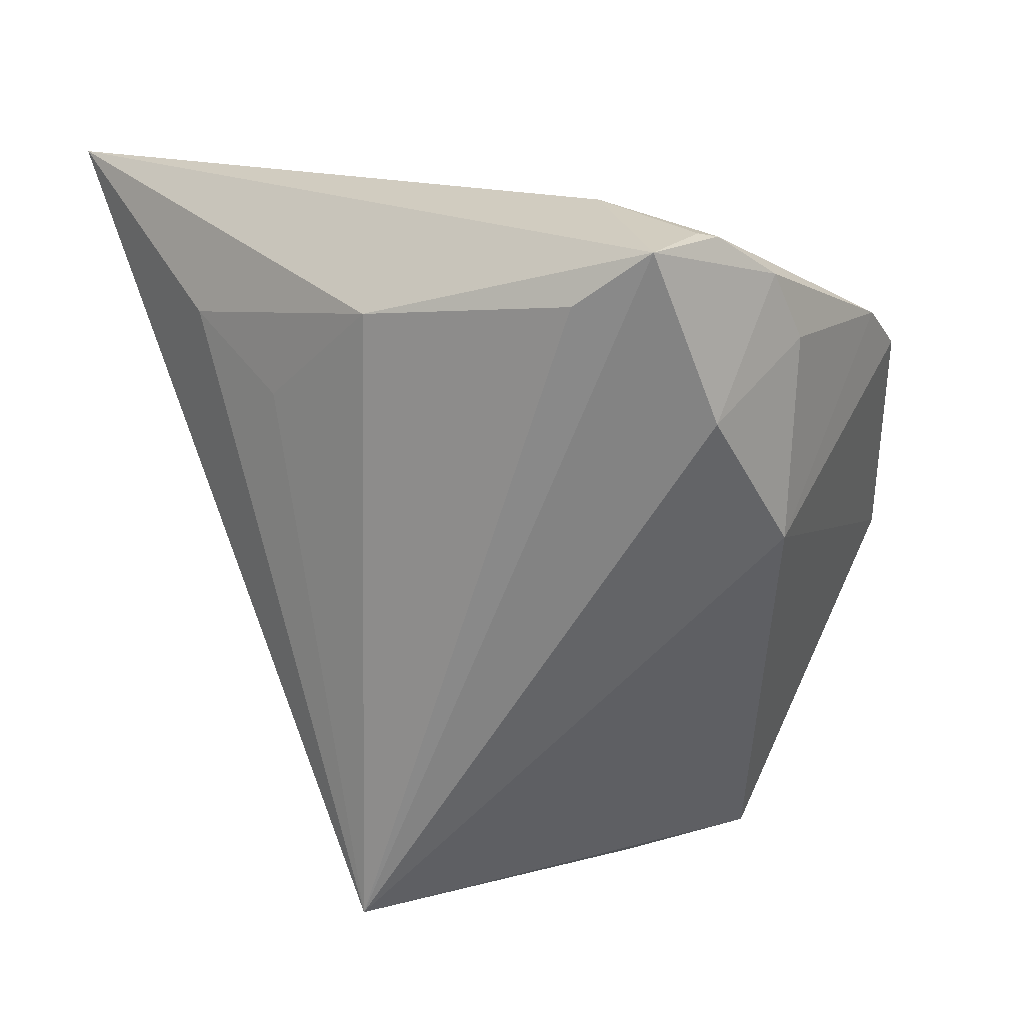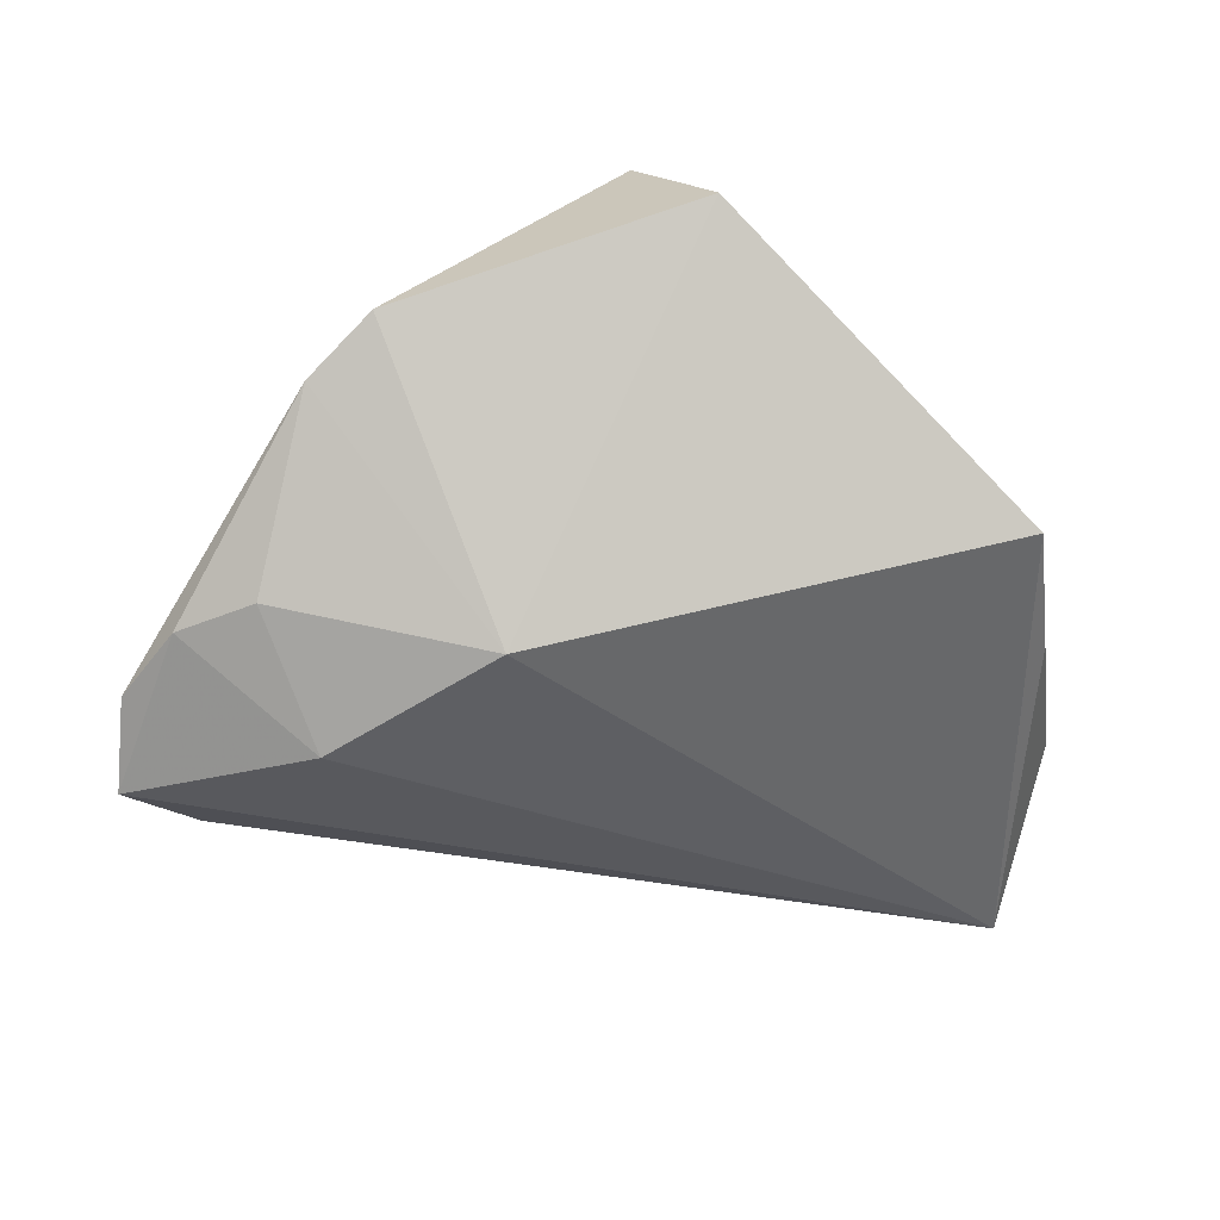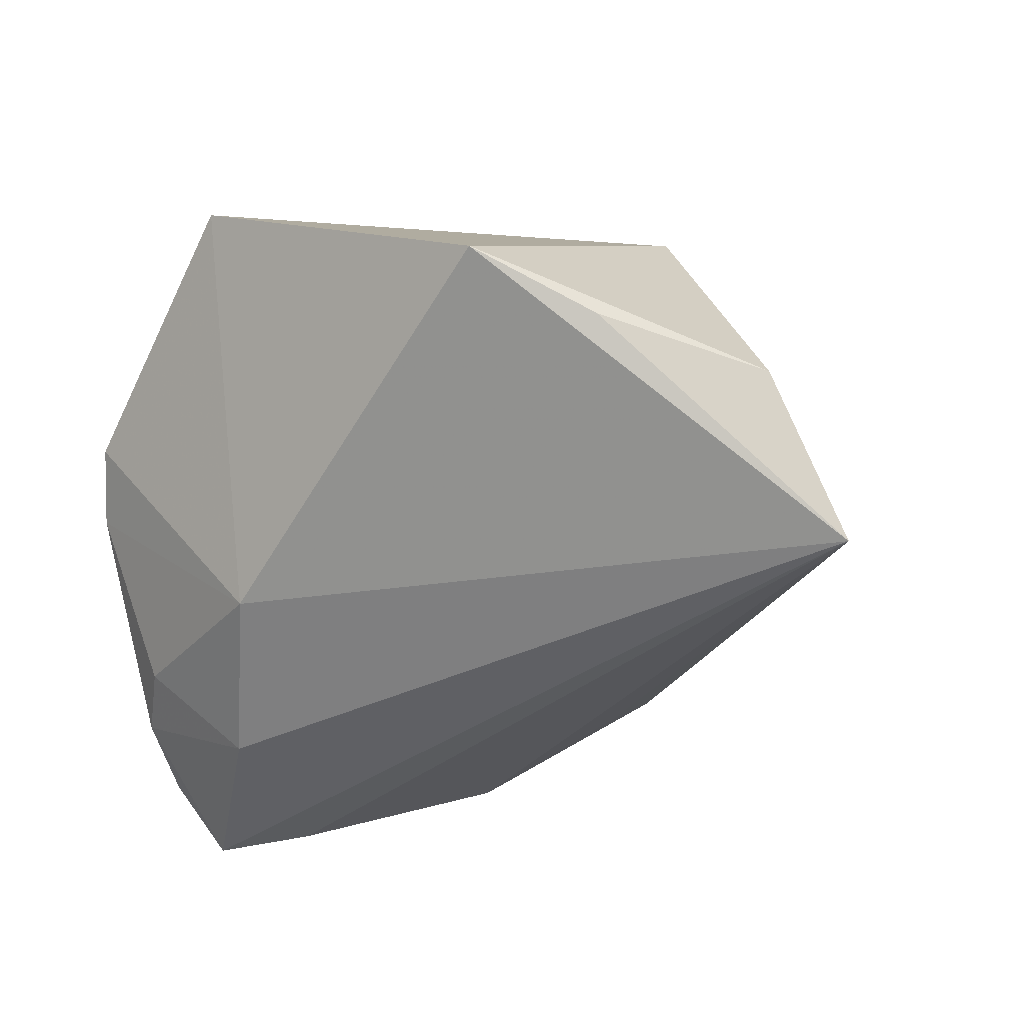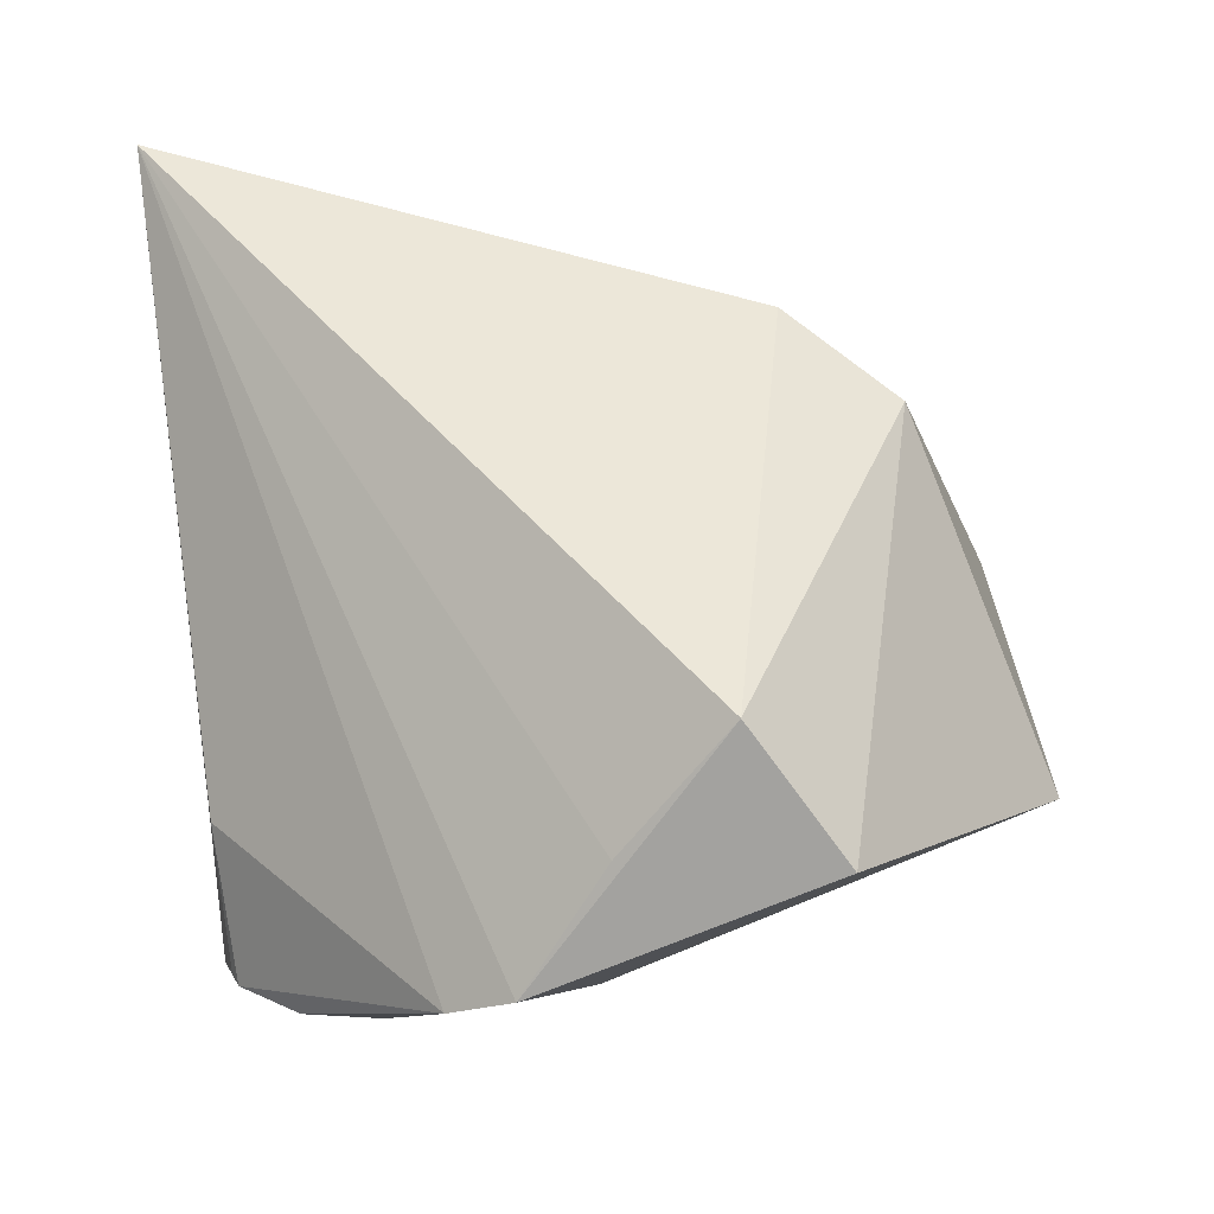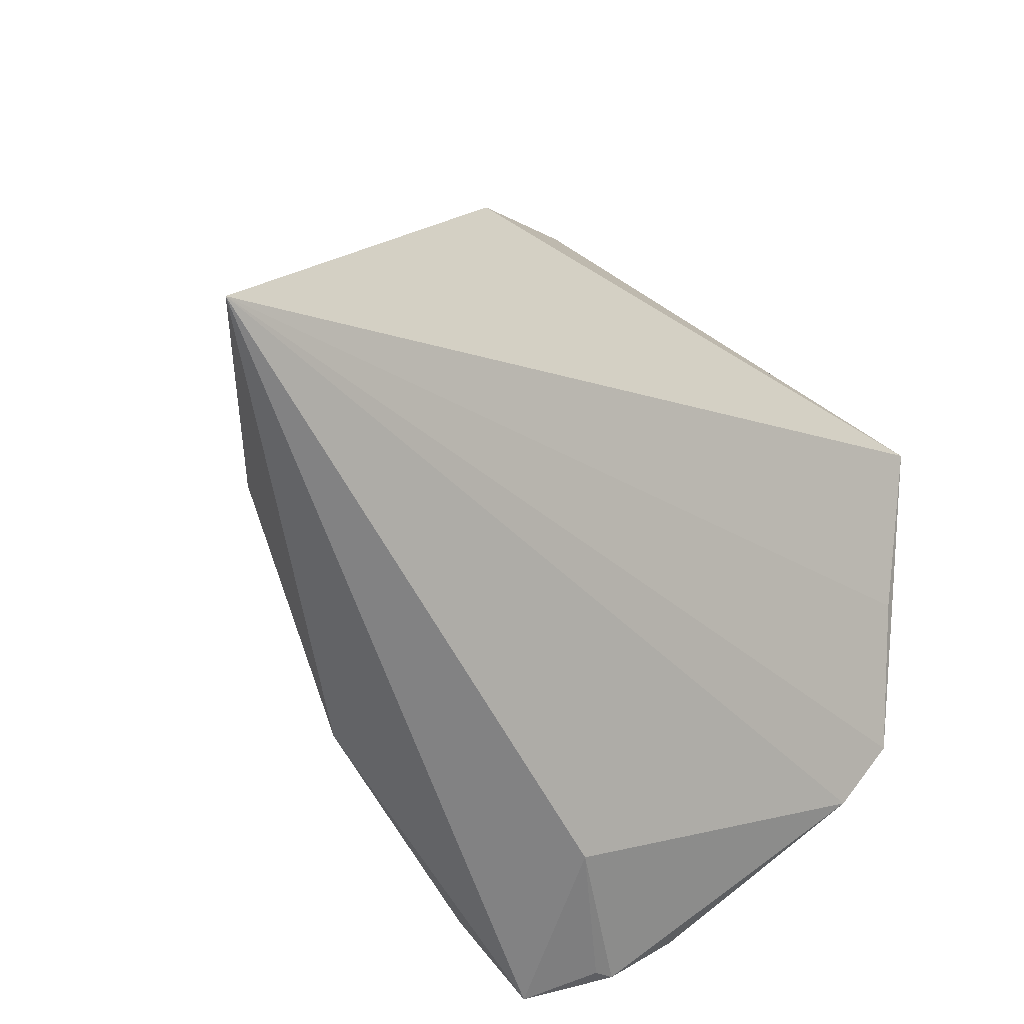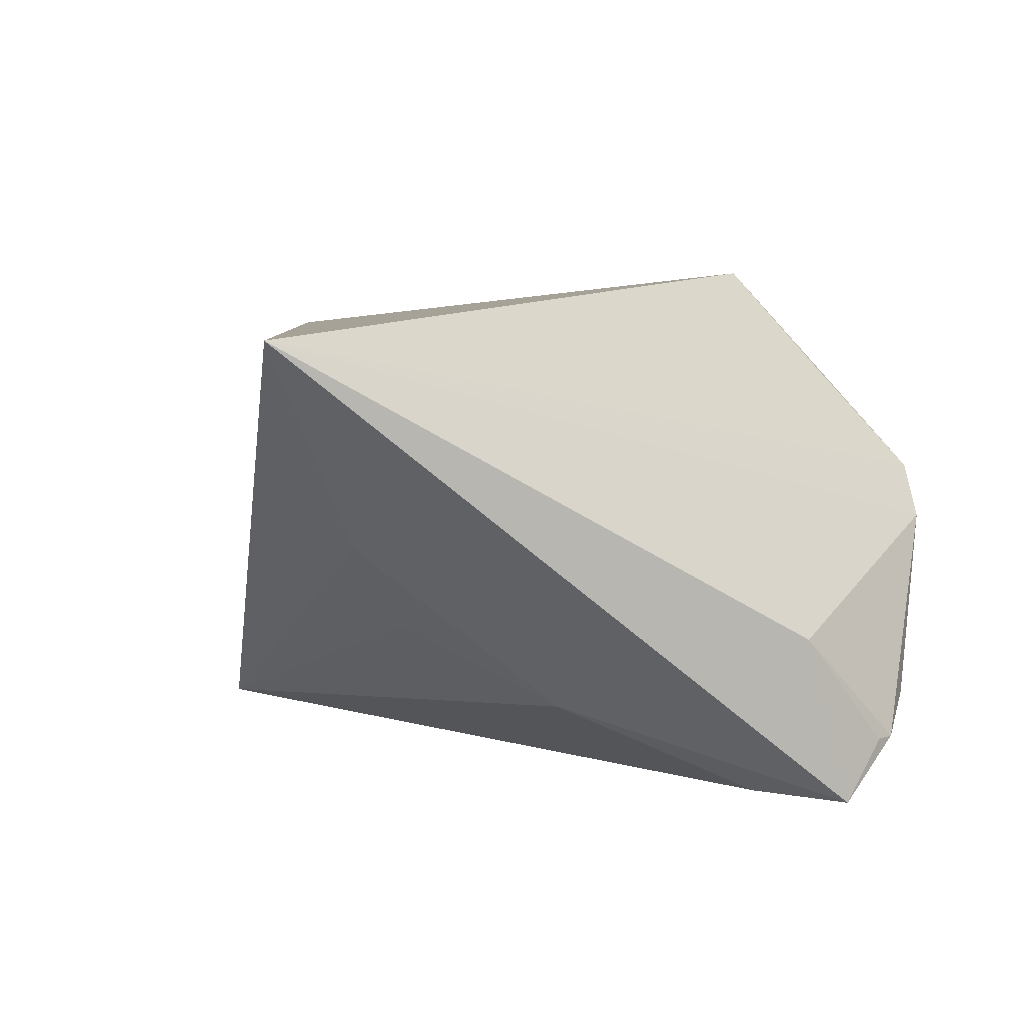
<metadata>
{"format":"obj","ext":"obj","renderer":"f3d","projection":"perspective","resolution":1024,"background":"white","views":[{"elev":-61.0,"azim":7.3,"up":"+Z"},{"elev":-30.0,"azim":97.7,"up":"+Z"},{"elev":-43.8,"azim":156.2,"up":"+Z"},{"elev":51.6,"azim":82.2,"up":"+Z"},{"elev":-59.1,"azim":-33.6,"up":"+Y"},{"elev":9.3,"azim":-26.6,"up":"+Z"}]}
</metadata>
<code>
v -0.02208 0.02375 0.02402
v 0.04789 -0.0131 0.00524
v -0.01519 -0.03438 -0.01574
v 0.007363 0.04818 -0.01319
v -0.02871 -0.02177 -0.007495
v -0.05295 -0.04329 0.0279
v -0.03531 0.001923 0.02057
v 0.02371 -0.02181 -0.02918
v 0.01865 -0.04329 -0.02918
v -0.02645 0.04154 -0.02918
v -0.01408 0.04837 -0.01344
v 0.03519 0.009783 0.02976
v -0.03778 -0.02909 0.003404
v 0.02275 0.04819 -0.009148
v 0.04555 0.01953 0.0175
v 0.02382 -0.04207 -0.02235
v 0.01331 -0.04233 -0.009249
v -0.009501 0.03529 0.02097
v 0.009115 -0.03753 -0.02792
v 0.03215 -0.03482 -0.01917
v 0.03061 -0.00278 -0.02306
v 0.045 -0.01998 -0.0002526
v 0.03457 -0.02608 -0.01799
v 0.02597 -0.04144 -0.02237
v 0.04091 -0.002968 0.01722
f 6 22 2
f 2 15 12
f 6 12 1
f 21 10 14
f 21 8 10
f 14 15 21
f 15 2 21
f 21 2 22
f 10 8 9
f 25 12 6
f 6 2 25
f 25 2 12
f 10 1 11
f 7 10 6
f 6 1 7
f 7 1 10
f 23 21 22
f 8 21 23
f 17 22 6
f 6 9 17
f 3 9 6
f 14 10 4
f 4 11 14
f 10 11 4
f 14 11 18
f 18 11 1
f 18 15 14
f 18 1 12
f 12 15 18
f 22 17 24
f 20 9 8
f 8 23 20
f 20 24 9
f 20 23 22
f 22 24 20
f 6 10 13
f 13 3 6
f 10 9 19
f 19 3 10
f 9 3 19
f 16 17 9
f 9 24 16
f 16 24 17
f 10 3 5
f 5 13 10
f 3 13 5

</code>
